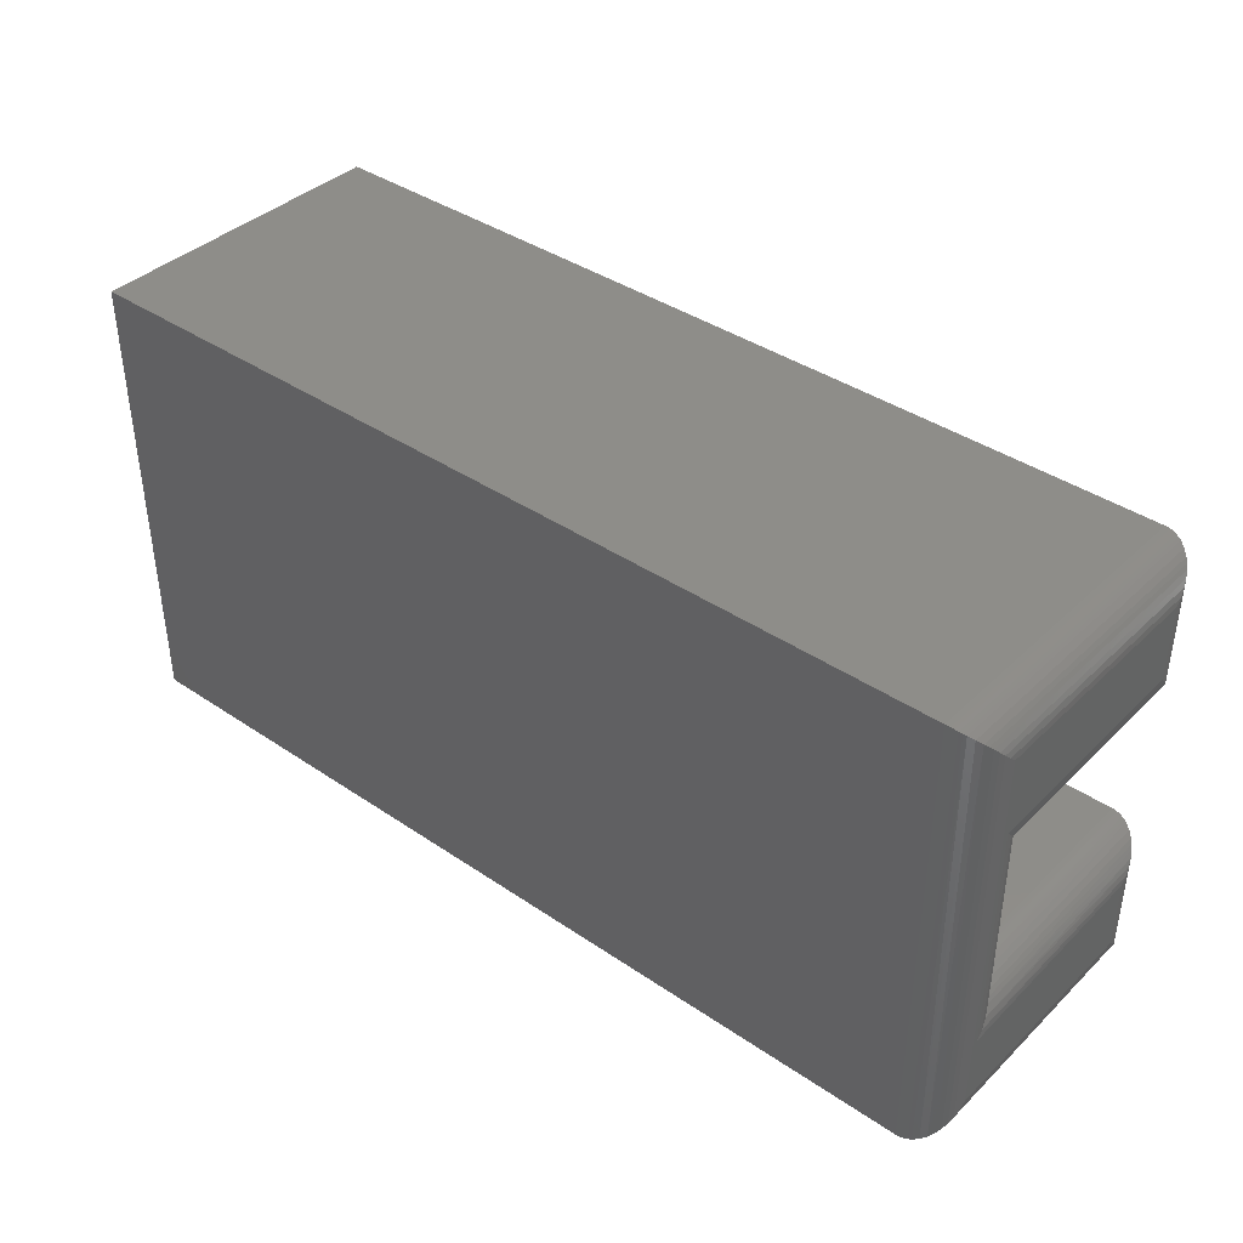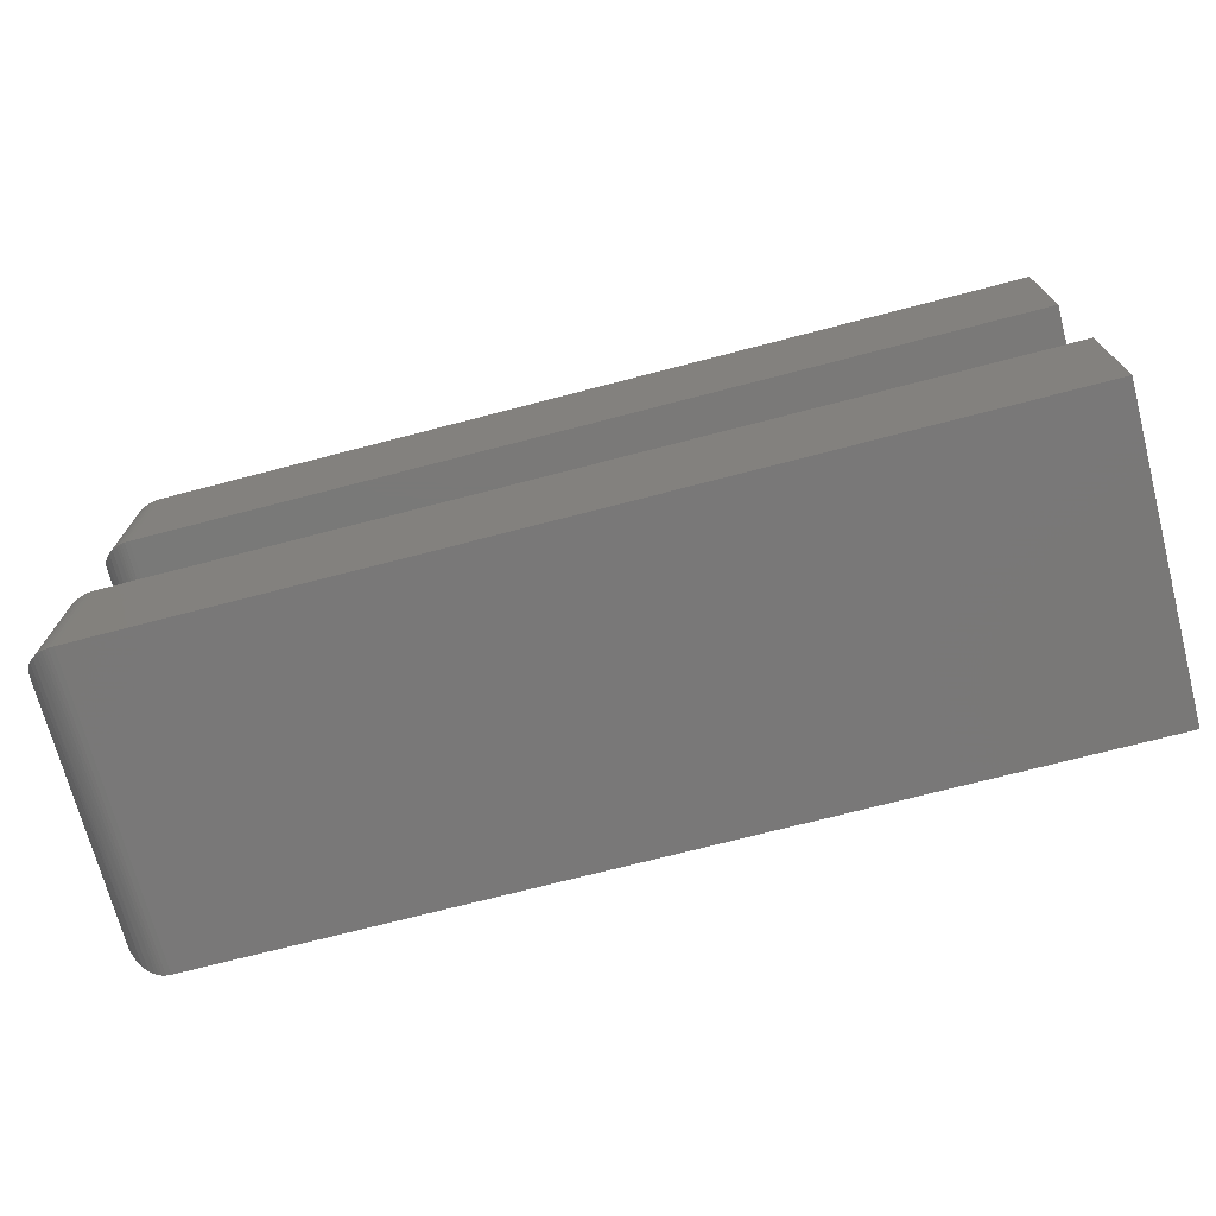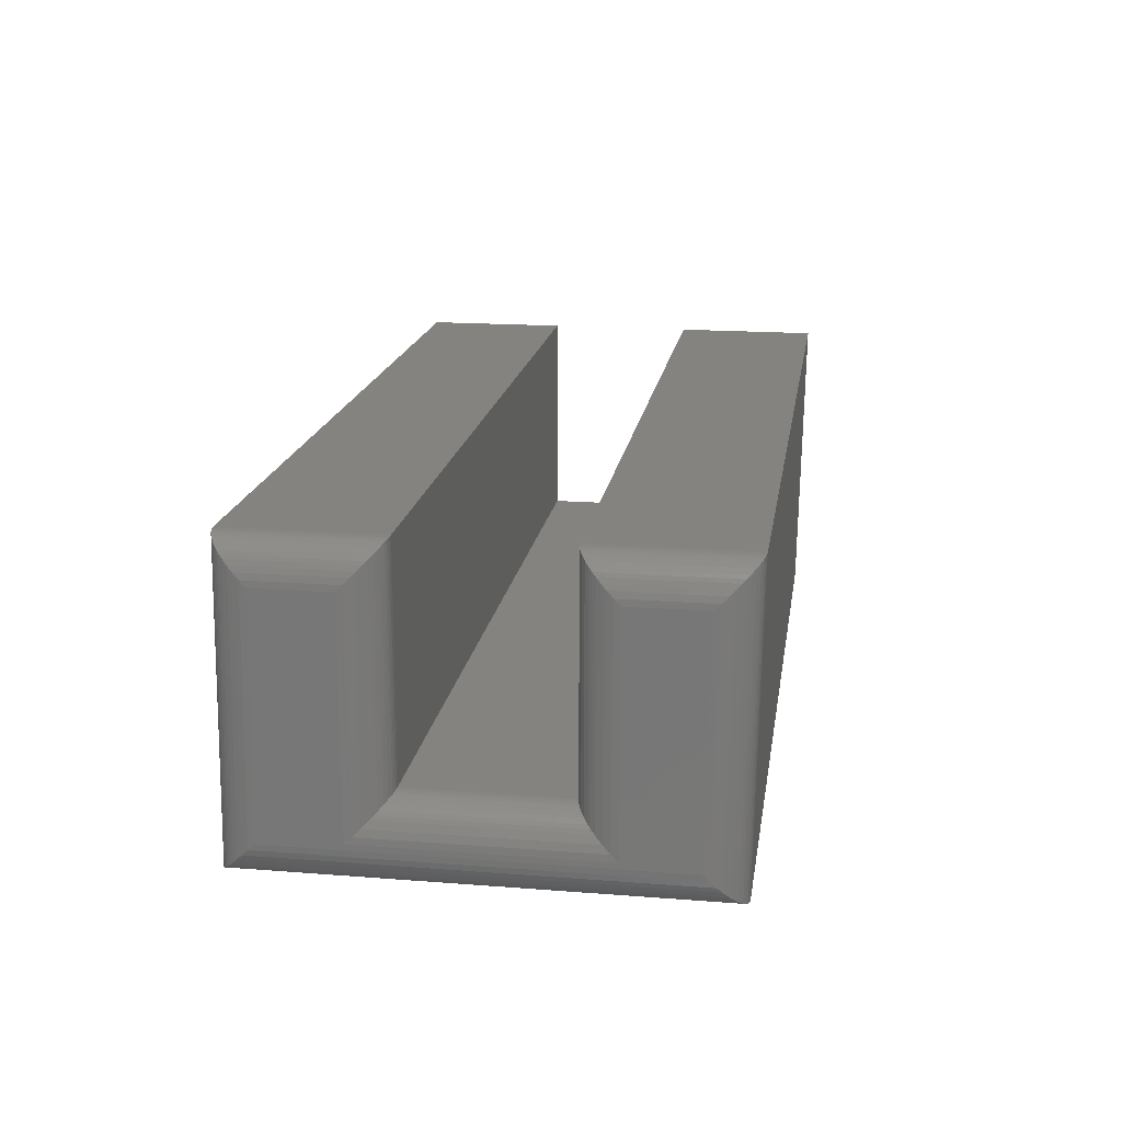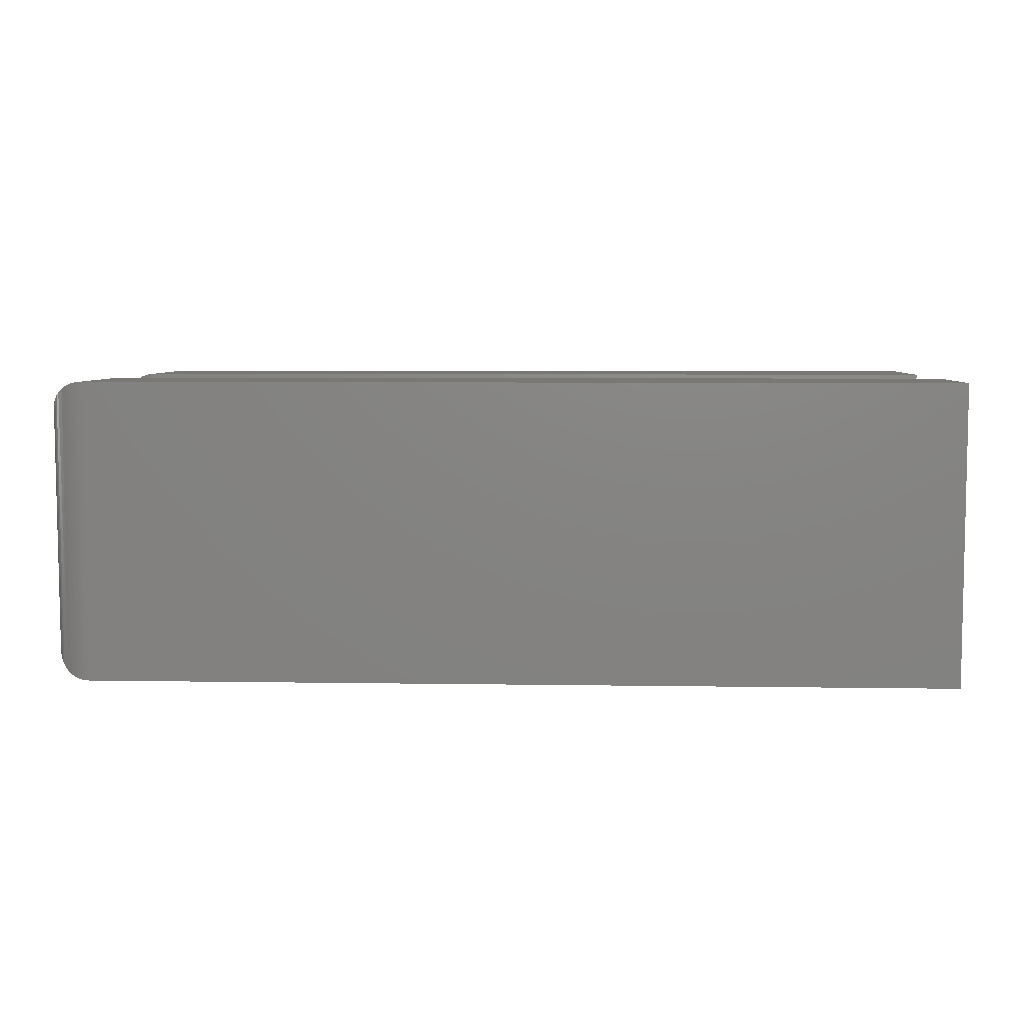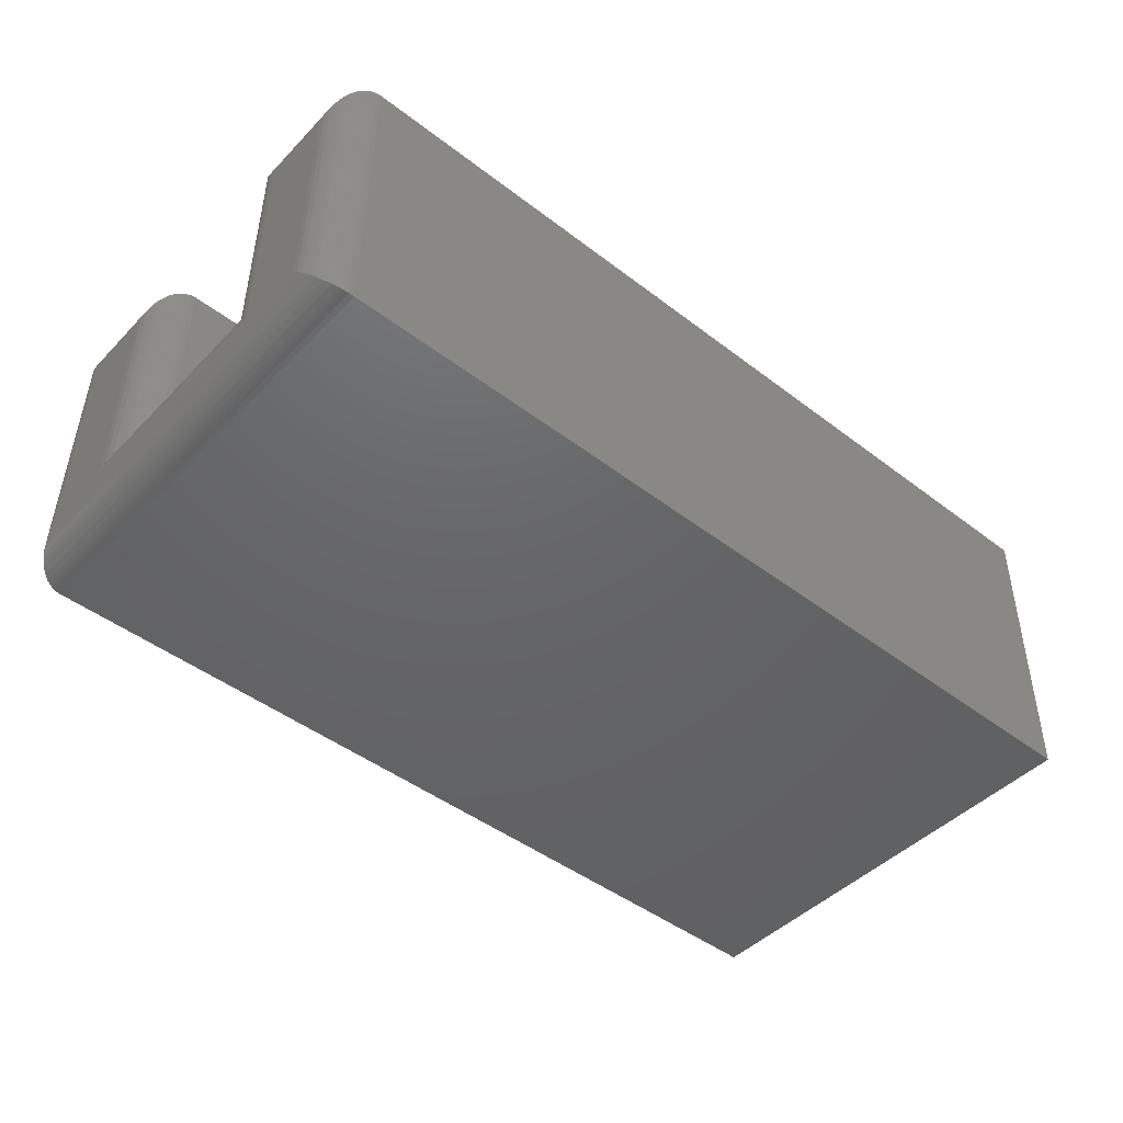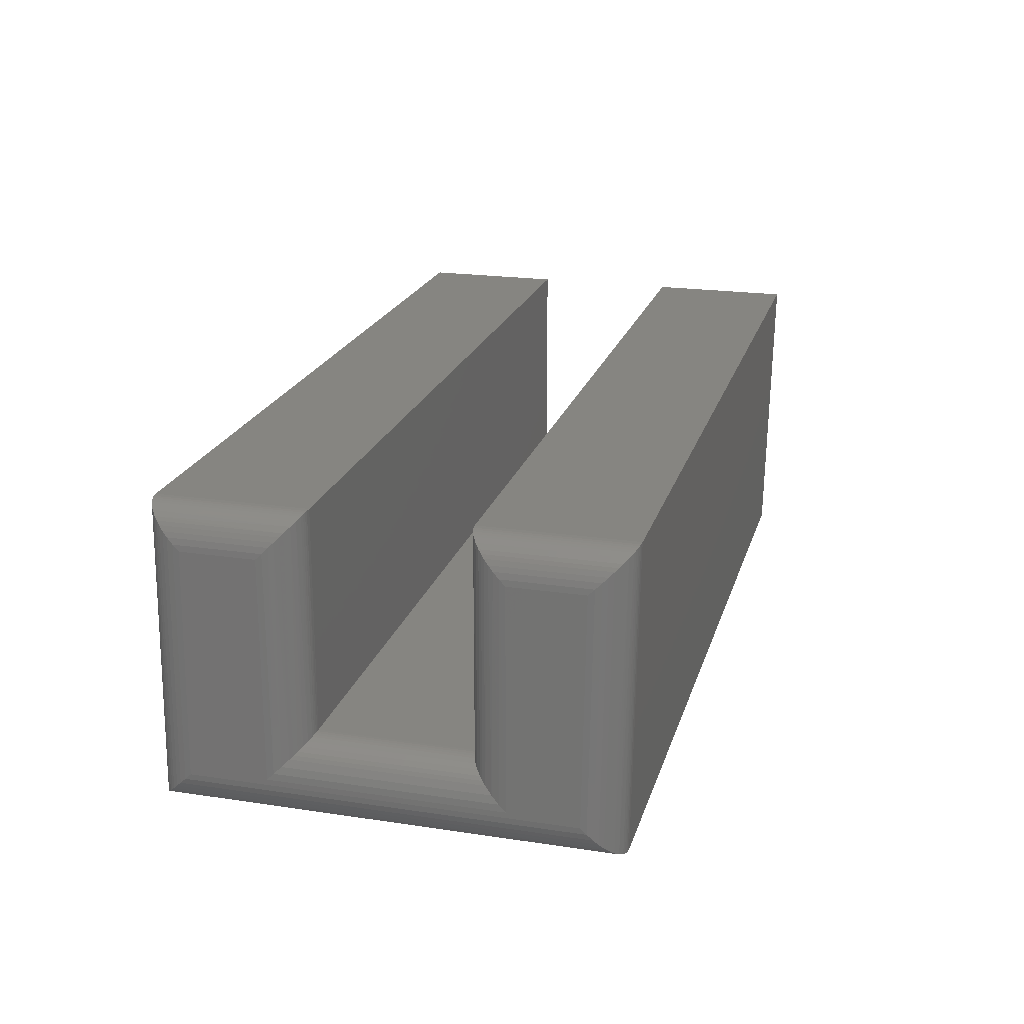
<metadata>
{"format":"stl","ext":"stl","renderer":"f3d","projection":"perspective","resolution":1024,"background":"white","views":[{"elev":39.8,"azim":-140.0,"up":"+Y"},{"elev":-72.2,"azim":14.6,"up":"+Y"},{"elev":17.8,"azim":-81.3,"up":"+Z"},{"elev":5.8,"azim":2.8,"up":"+Z"},{"elev":-46.2,"azim":-41.1,"up":"+Z"},{"elev":21.1,"azim":-74.9,"up":"+Z"}]}
</metadata>
<code>
# stl→obj: 116 verts, 228 faces
v 1.181e-17 0.1393 0.04498
v 0.000492 -0.04398 0.05051
v 0.000492 0.1338 0.05051
v 1.181e-17 -0.04951 0.04498
v 0.02162 -0.01978 0.07471
v 0.01715 0.1114 0.07287
v 0.01715 -0.02162 0.07287
v 0.01305 0.1139 0.07038
v 0.01305 -0.02411 0.07038
v 0.009376 0.117 0.0673
v 0.009376 -0.02719 0.0673
v 0.007061 0.1195 0.06477
v 0.007061 -0.02972 0.06477
v 0.005097 0.1222 0.06209
v 0.005097 -0.0324 0.06209
v 0.002168 0.1279 0.05642
v 0.002168 -0.03807 0.05642
v 0.03125 -0.01826 0.07623
v 0.03125 0.1081 0.07623
v 0.02879 -0.01835 0.07614
v 0.02879 0.1082 0.07614
v 0.02636 -0.01864 0.07585
v 0.02636 0.1084 0.07585
v 0.02395 -0.01912 0.07537
v 0.02395 0.1089 0.07537
v 0.02162 0.1096 0.07471
v 1.735e-18 -0.04951 0.2266
v 0.0003843 -0.1138 0.2314
v 0.0003843 -0.04462 0.2314
v 1.735e-18 -0.1089 0.2266
v 0.001546 -0.1187 0.2363
v 0.001545 -0.0398 0.2363
v 0.003116 -0.1227 0.2402
v 0.003102 -0.03593 0.2401
v 0.005269 -0.1265 0.2439
v 0.005231 -0.0322 0.2439
v 0.007177 -0.1291 0.2465
v 0.007153 -0.02961 0.2465
v 0.009409 -0.1316 0.2489
v 0.009405 -0.02716 0.2489
v 0.0133 -0.1349 0.2521
v 0.01329 -0.02393 0.2521
v 0.01767 -0.1375 0.2547
v 0.01766 -0.02137 0.2547
v 0.01996 -0.1385 0.2557
v 0.03125 -0.1406 0.2578
v 0.03125 -0.01826 0.2578
v 0.02732 -0.1404 0.2576
v 0.0273 -0.01851 0.2576
v 0.02481 -0.1399 0.2571
v 0.02479 -0.01893 0.2571
v 0.02239 -0.1393 0.2565
v 0.02237 -0.01954 0.2565
v 0.01995 -0.02037 0.2557
v 1.207e-17 -0.1059 0.04038
v 1.207e-17 0.2026 0.04038
v 1.735e-18 0.1393 0.2266
v 1.735e-18 0.1997 0.2266
v 0.75 -0.01826 0.07623
v 0.75 -0.01826 0.2578
v 0.75 -0.1406 0.2578
v 0.75 0.1081 0.07623
v 0.0003843 0.2076 0.0355
v 0.0003843 -0.1107 0.0355
v 0.001546 0.2125 0.03067
v 0.001545 -0.1155 0.03067
v 0.003116 0.2164 0.02678
v 0.003088 -0.1193 0.02683
v 0.005269 0.2203 0.02301
v 0.005194 -0.1229 0.02313
v 0.007177 0.2229 0.02045
v 0.00713 -0.1255 0.02051
v 0.009409 0.2253 0.01803
v 0.01125 -0.1296 0.01637
v 0.0133 0.2286 0.0148
v 0.01538 -0.1324 0.01346
v 0.01767 0.2312 0.01223
v 0.01994 -0.1346 0.01125
v 0.03125 0.2344 0.009128
v 0.03125 -0.1367 0.009128
v 0.02732 0.2341 0.009377
v 0.02727 -0.1364 0.009382
v 0.02481 0.2337 0.009798
v 0.02478 -0.136 0.009806
v 0.02239 0.2331 0.01041
v 0.02236 -0.1354 0.01042
v 0.01996 0.2322 0.01124
v 0.75 -0.1367 0.009128
v 0.0003843 0.1344 0.2314
v 0.0273 0.1083 0.2576
v 0.03125 0.1081 0.2578
v 0.001545 0.1296 0.2363
v 0.003102 0.1257 0.2401
v 0.005231 0.122 0.2439
v 0.007153 0.1194 0.2465
v 0.01126 0.1153 0.2506
v 0.01539 0.1124 0.2535
v 0.01995 0.1102 0.2557
v 0.02237 0.1093 0.2565
v 0.02479 0.1087 0.2571
v 0.75 0.1081 0.2578
v 0.0003843 0.2045 0.2314
v 0.001545 0.2092 0.2363
v 0.003088 0.213 0.2401
v 0.005194 0.2167 0.2438
v 0.00713 0.2192 0.2464
v 0.0094 0.2217 0.2489
v 0.01328 0.2248 0.2521
v 0.01765 0.2274 0.2547
v 0.01994 0.2283 0.2557
v 0.03125 0.2304 0.2578
v 0.02727 0.2302 0.2576
v 0.02478 0.2298 0.2571
v 0.02236 0.2292 0.2565
v 0.75 0.2304 0.2578
v 0.75 0.2344 0.009128
f 1 2 3
f 1 4 2
f 5 6 7
f 7 6 8
f 7 8 9
f 9 8 10
f 9 10 11
f 11 10 12
f 11 12 13
f 13 12 14
f 13 14 15
f 15 14 16
f 15 16 17
f 17 16 3
f 17 3 2
f 18 19 20
f 20 19 21
f 20 21 22
f 22 21 23
f 22 23 24
f 24 23 25
f 24 25 5
f 5 25 26
f 5 26 6
f 27 28 29
f 27 30 28
f 29 28 31
f 29 31 32
f 32 31 33
f 32 33 34
f 34 33 35
f 34 35 36
f 36 35 37
f 36 37 38
f 38 37 39
f 38 39 40
f 40 39 41
f 40 41 42
f 42 41 43
f 42 43 44
f 44 43 45
f 46 47 48
f 48 47 49
f 48 49 50
f 50 49 51
f 50 51 52
f 52 51 53
f 52 53 45
f 45 53 54
f 45 54 44
f 55 30 27
f 55 27 4
f 55 4 1
f 55 1 56
f 1 57 56
f 56 57 58
f 18 47 59
f 59 47 60
f 47 46 60
f 60 46 61
f 19 18 62
f 62 18 59
f 55 63 64
f 55 56 63
f 64 63 65
f 64 65 66
f 66 65 67
f 66 67 68
f 68 67 69
f 68 69 70
f 70 69 71
f 70 71 72
f 72 71 73
f 72 73 74
f 74 73 75
f 74 75 76
f 76 75 77
f 76 77 78
f 79 80 81
f 81 80 82
f 81 82 83
f 83 82 84
f 83 84 85
f 85 84 86
f 85 86 87
f 87 86 78
f 87 78 77
f 47 20 49
f 47 18 20
f 4 29 2
f 4 27 29
f 49 20 22
f 5 7 54
f 54 7 44
f 44 7 9
f 44 9 42
f 42 9 11
f 42 11 40
f 40 11 13
f 40 13 38
f 38 13 15
f 38 15 36
f 34 36 15
f 15 17 34
f 34 17 32
f 32 17 2
f 32 2 29
f 49 22 51
f 51 22 24
f 51 24 53
f 53 24 5
f 53 5 54
f 30 64 28
f 30 55 64
f 28 64 66
f 28 66 31
f 31 66 68
f 31 68 33
f 33 68 70
f 33 70 35
f 35 70 72
f 35 72 37
f 37 72 74
f 74 39 37
f 41 39 74
f 74 76 41
f 43 41 76
f 76 78 43
f 80 46 82
f 82 46 48
f 82 48 84
f 84 48 50
f 84 50 86
f 86 50 52
f 86 52 78
f 78 52 45
f 78 45 43
f 46 80 61
f 61 80 88
f 57 3 89
f 57 1 3
f 19 90 21
f 19 91 90
f 92 89 3
f 3 16 92
f 93 92 16
f 16 14 93
f 93 14 94
f 94 14 12
f 94 12 95
f 95 12 10
f 95 10 96
f 10 8 96
f 97 96 8
f 8 6 97
f 98 97 6
f 6 26 98
f 98 26 99
f 99 26 100
f 100 26 25
f 100 25 90
f 90 25 23
f 90 23 21
f 91 19 101
f 101 19 62
f 56 102 63
f 56 58 102
f 63 102 103
f 63 103 65
f 65 103 104
f 65 104 67
f 67 104 105
f 67 105 69
f 69 105 106
f 69 106 71
f 71 106 107
f 71 107 73
f 73 107 108
f 73 108 75
f 75 108 109
f 75 109 77
f 77 109 110
f 111 79 112
f 112 79 81
f 112 81 113
f 113 81 83
f 113 83 114
f 114 83 85
f 114 85 110
f 110 85 87
f 110 87 77
f 58 89 102
f 58 57 89
f 102 89 92
f 102 92 103
f 103 92 93
f 103 93 104
f 104 93 94
f 104 94 105
f 105 94 95
f 105 95 106
f 107 106 95
f 95 96 107
f 108 107 96
f 96 97 108
f 109 108 97
f 97 98 109
f 91 111 90
f 90 111 112
f 90 112 100
f 100 112 113
f 100 113 99
f 99 113 114
f 99 114 98
f 98 114 110
f 98 110 109
f 111 91 115
f 115 91 101
f 80 79 88
f 88 79 116
f 79 111 116
f 116 111 115
f 88 116 62
f 88 62 59
f 88 59 60
f 88 60 61
f 62 116 101
f 101 116 115

</code>
